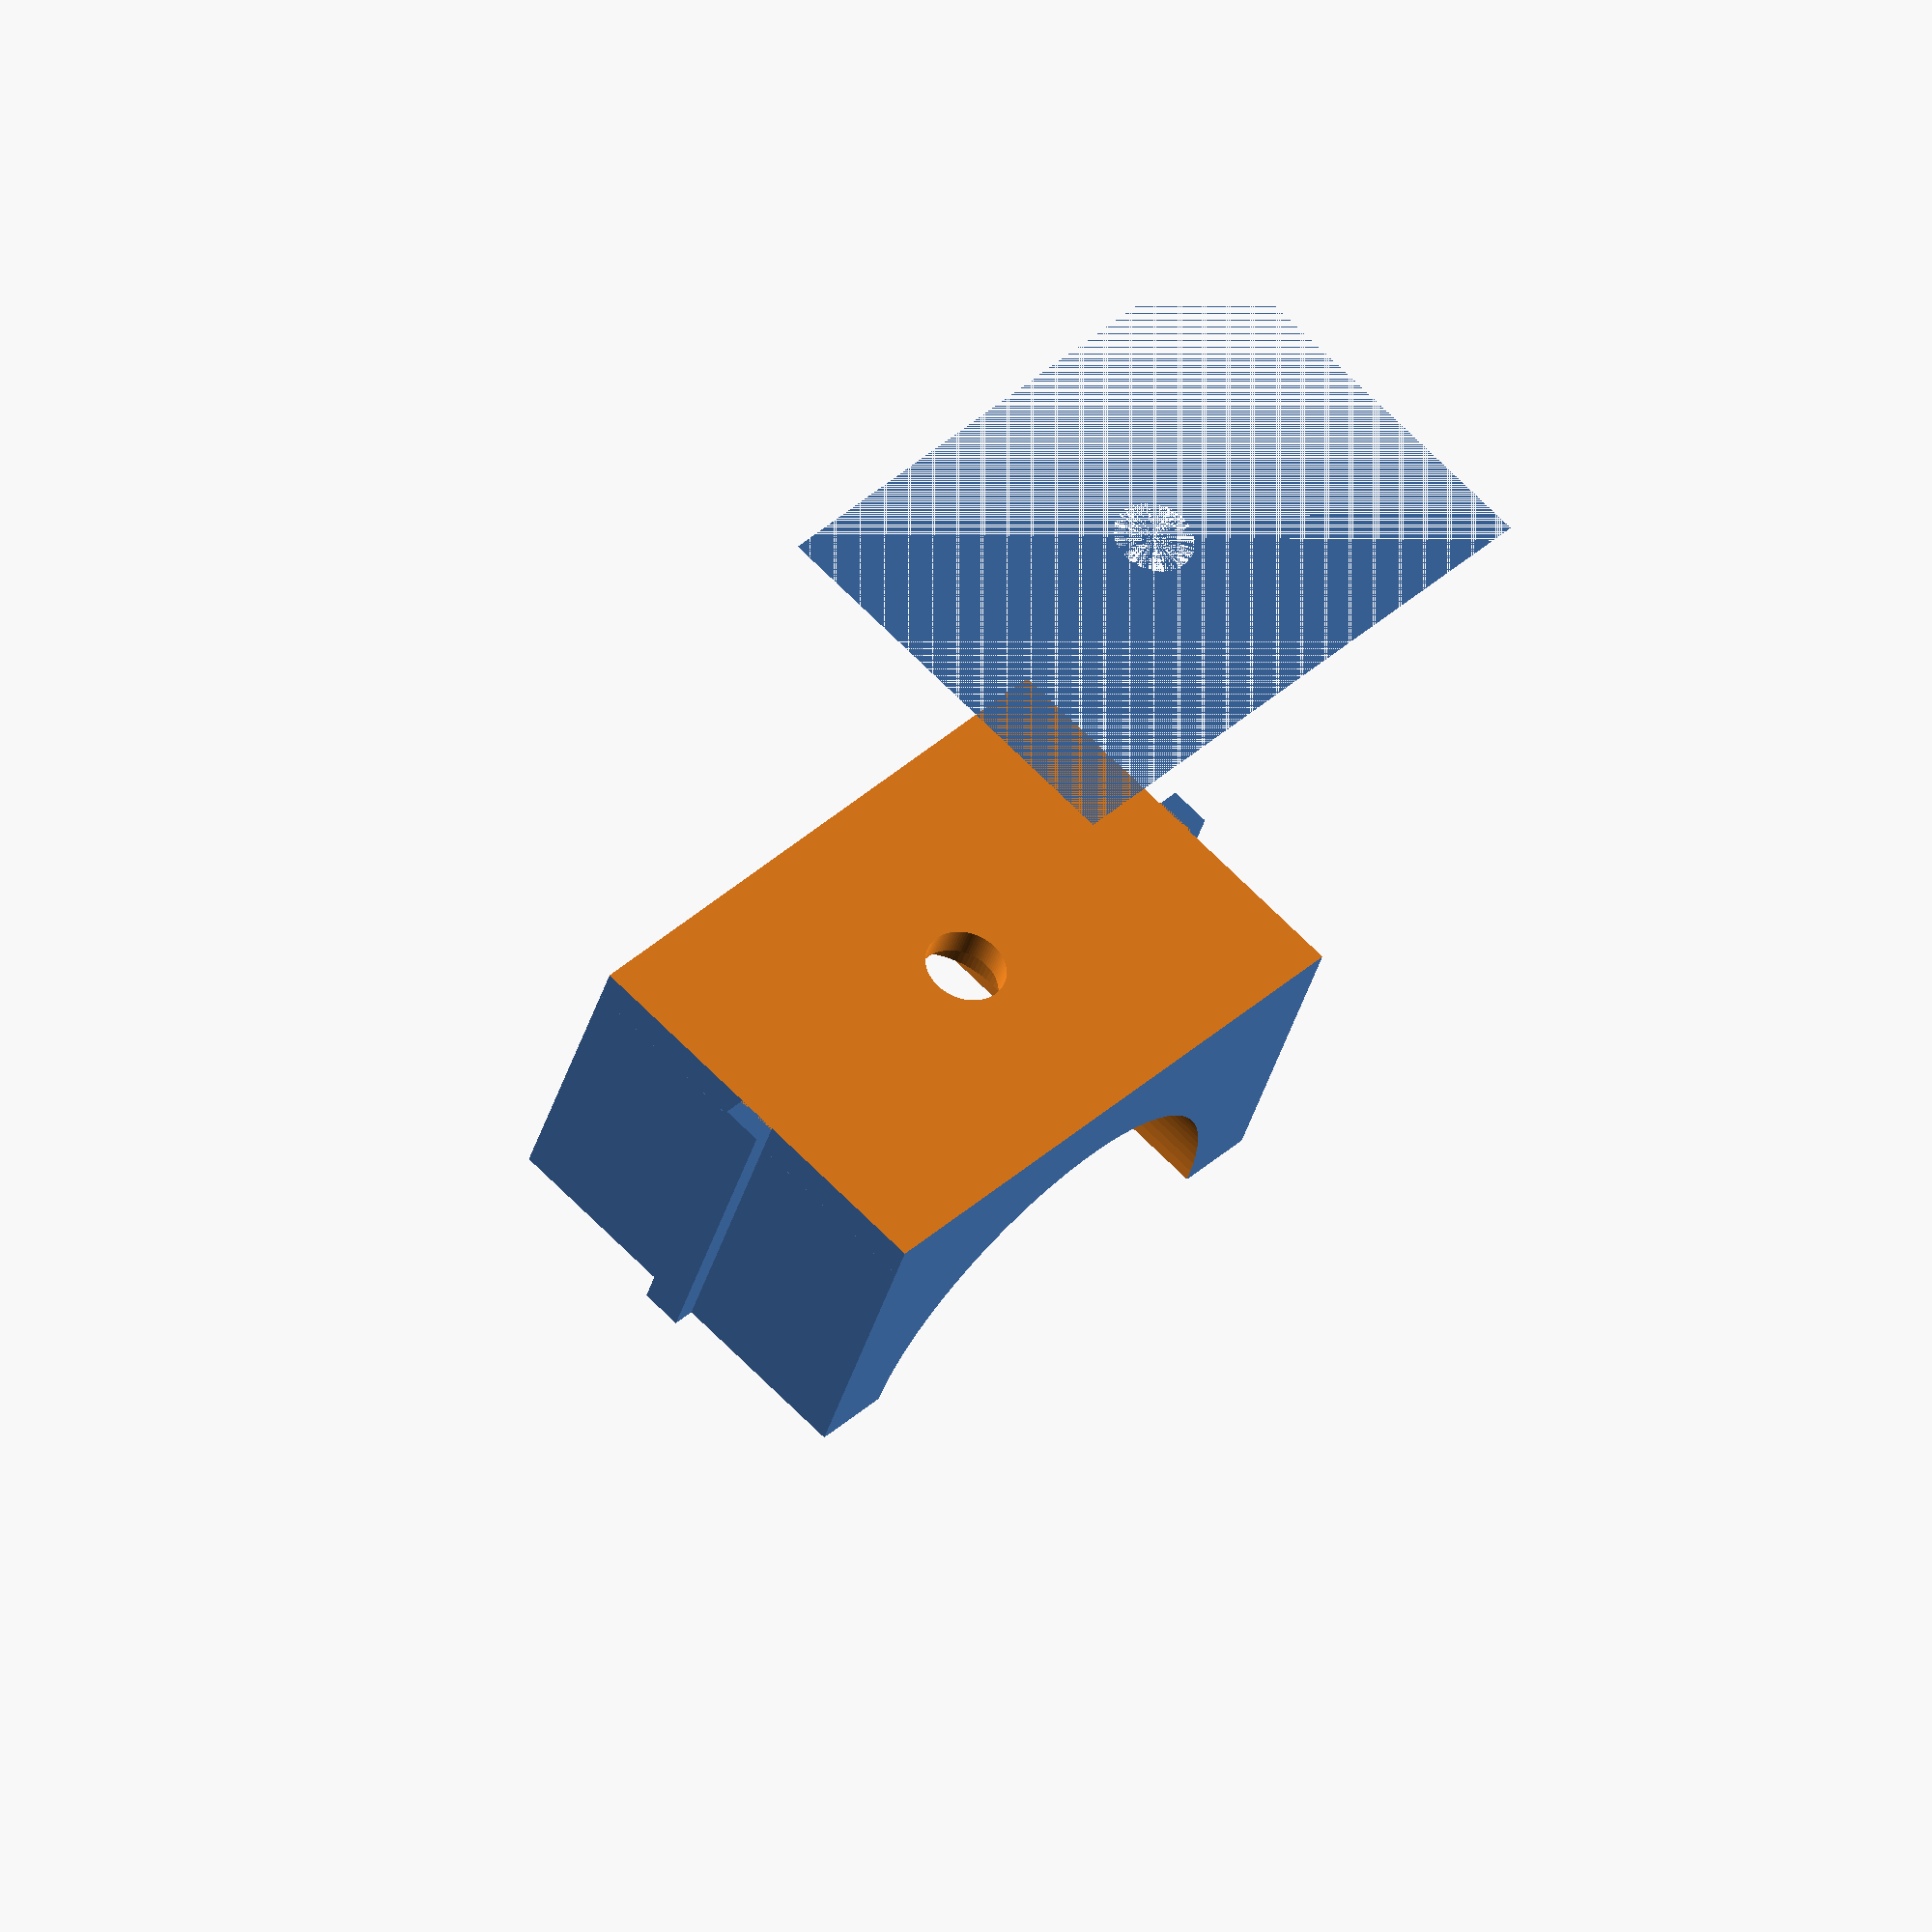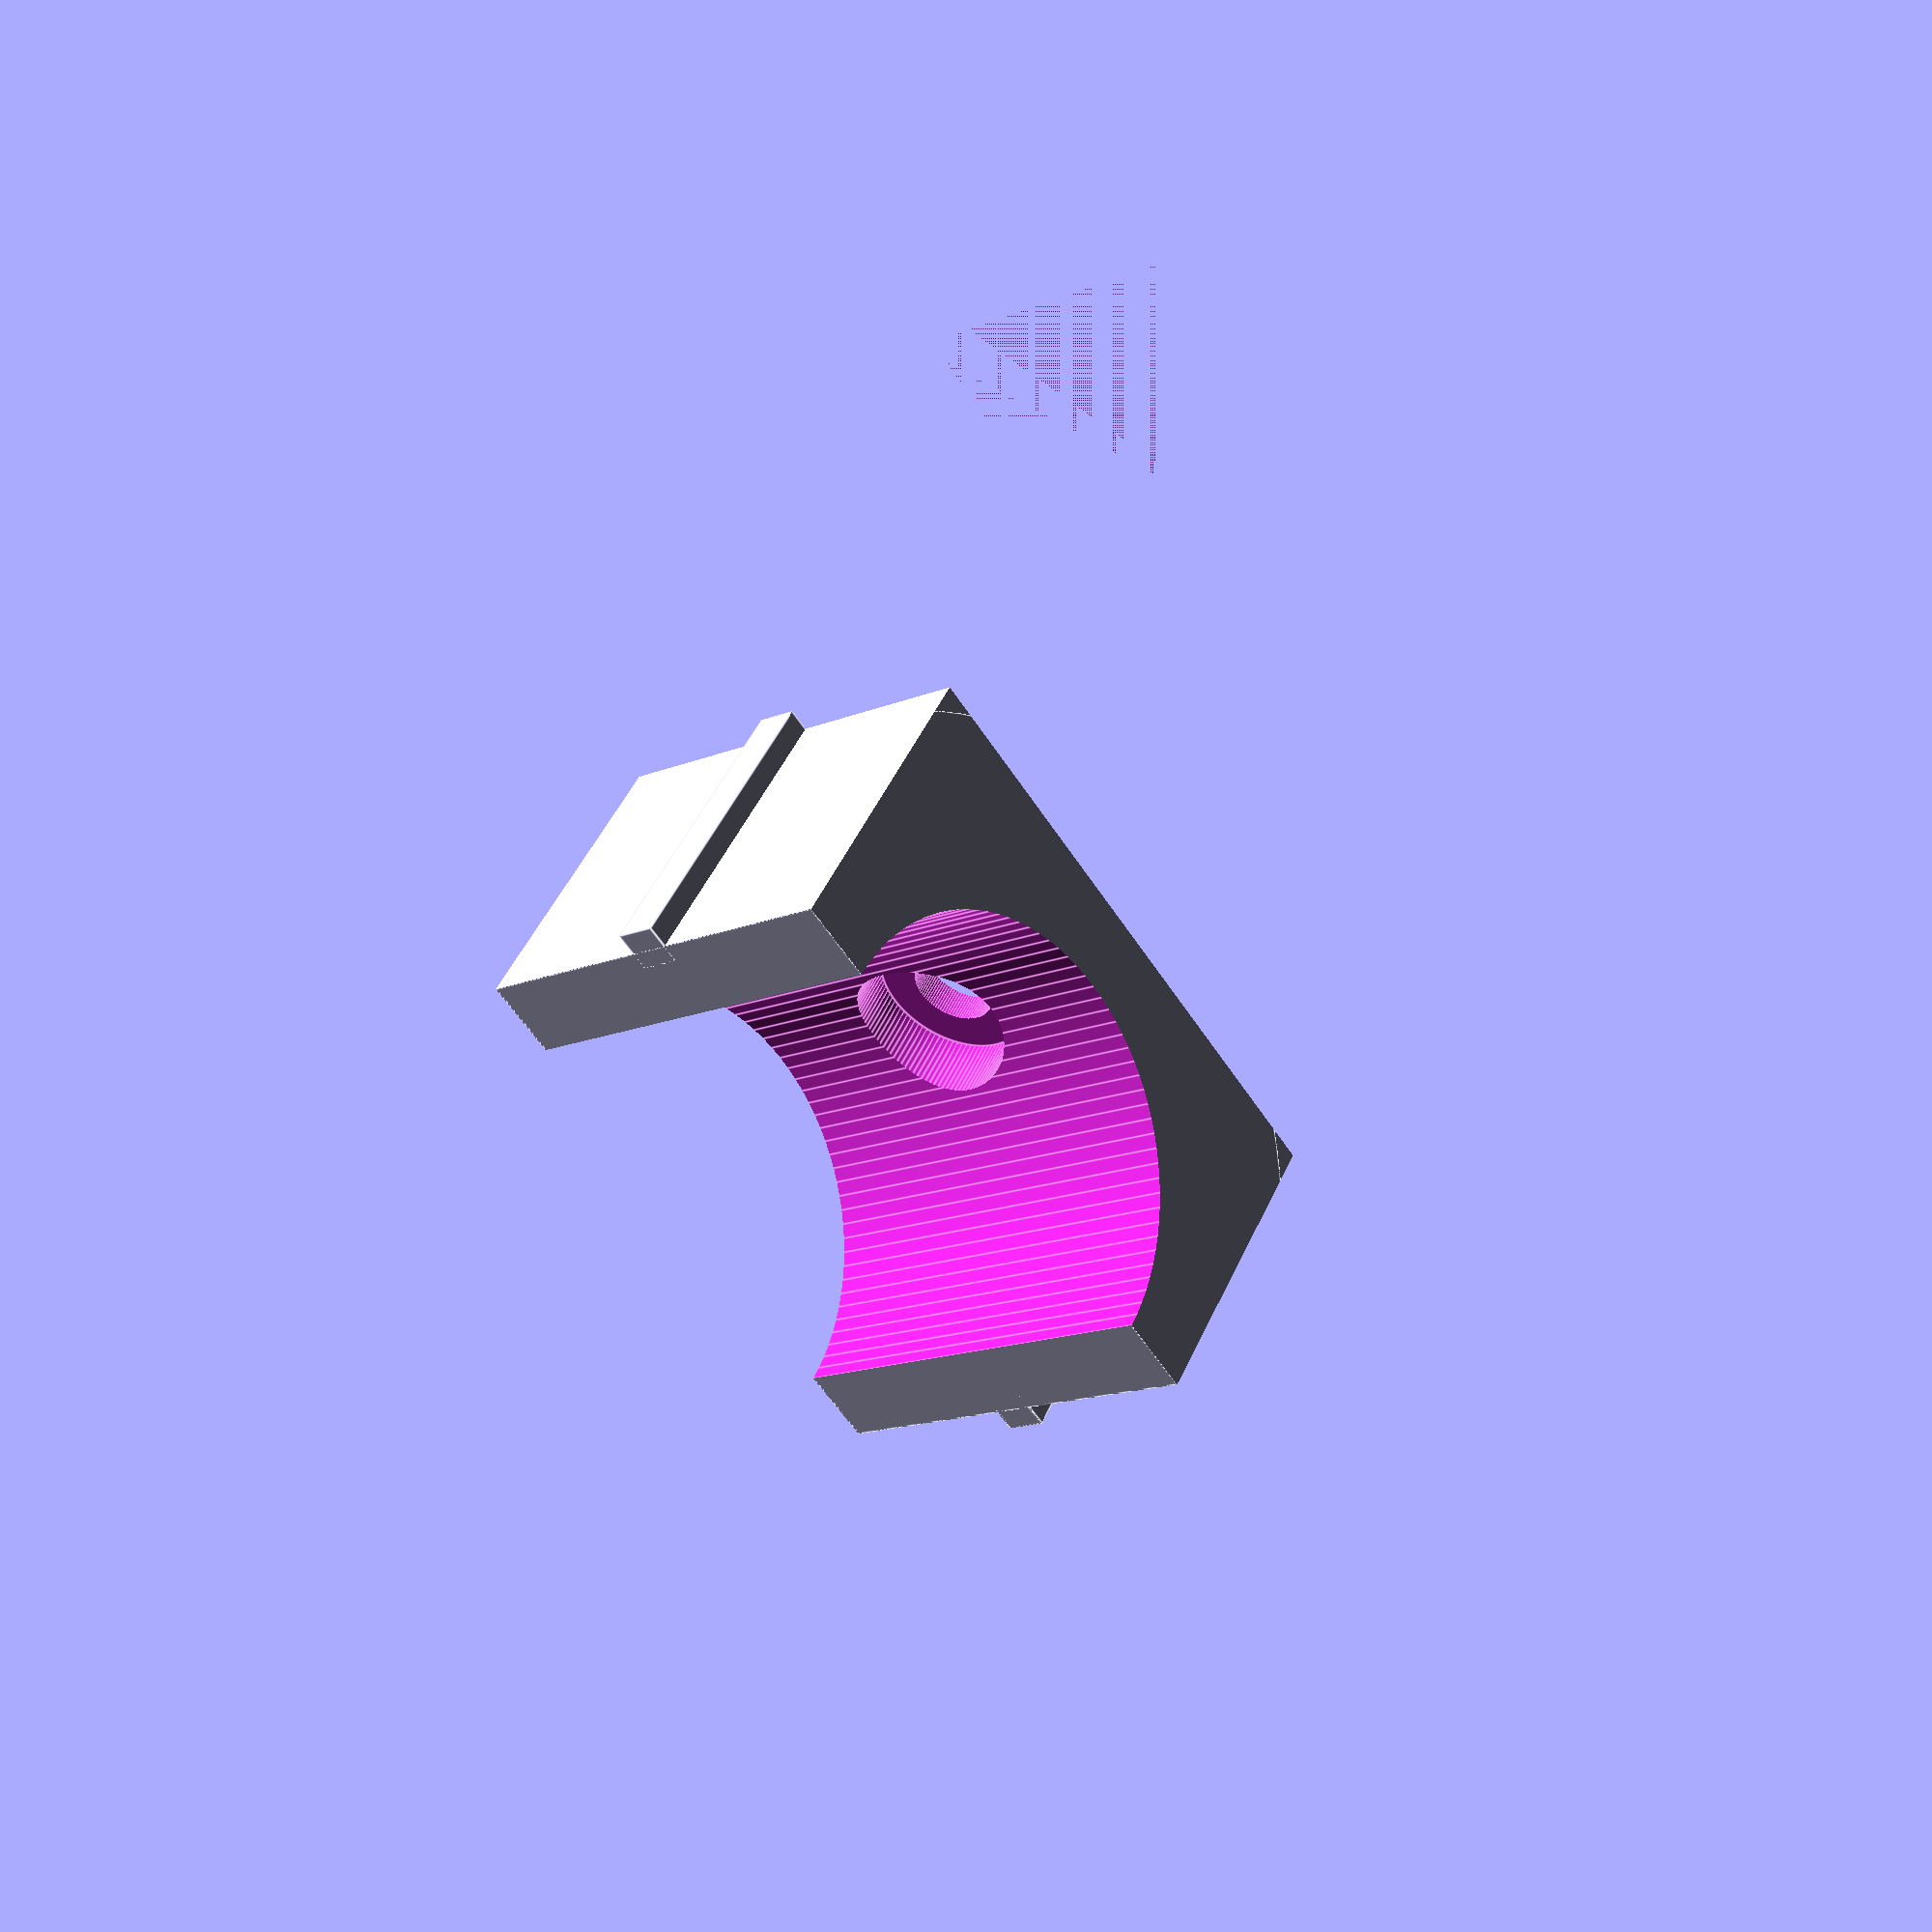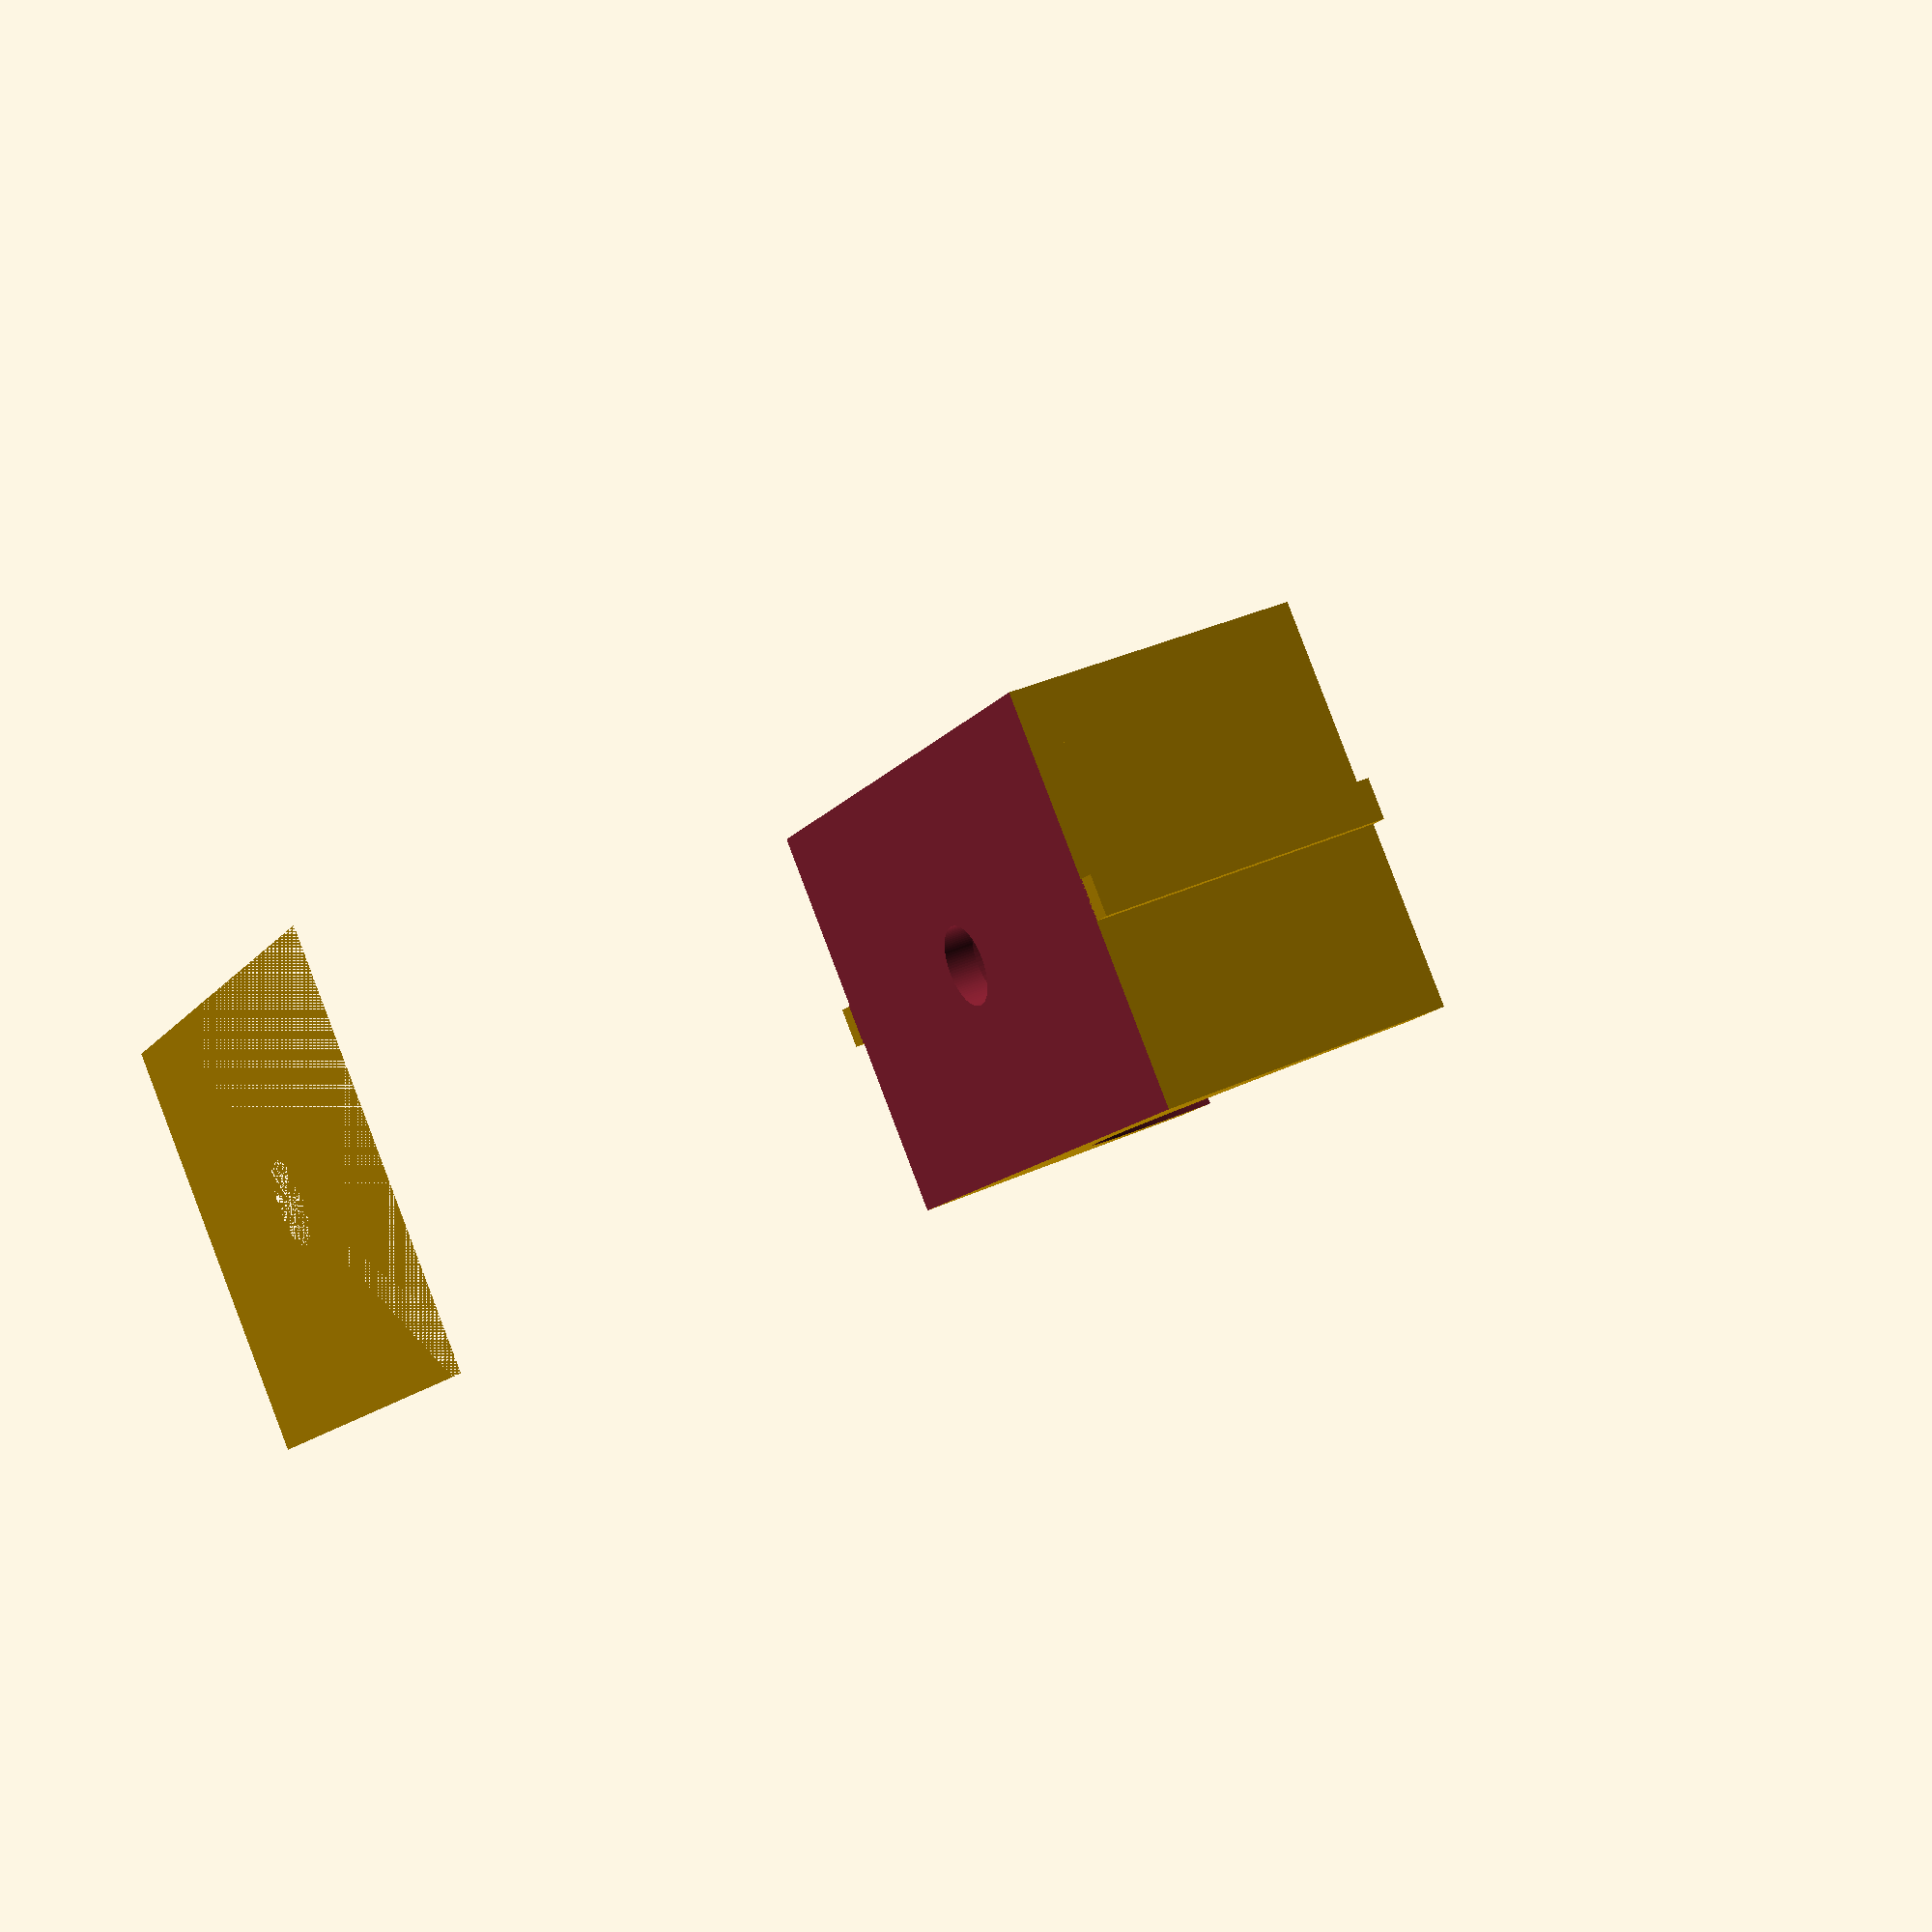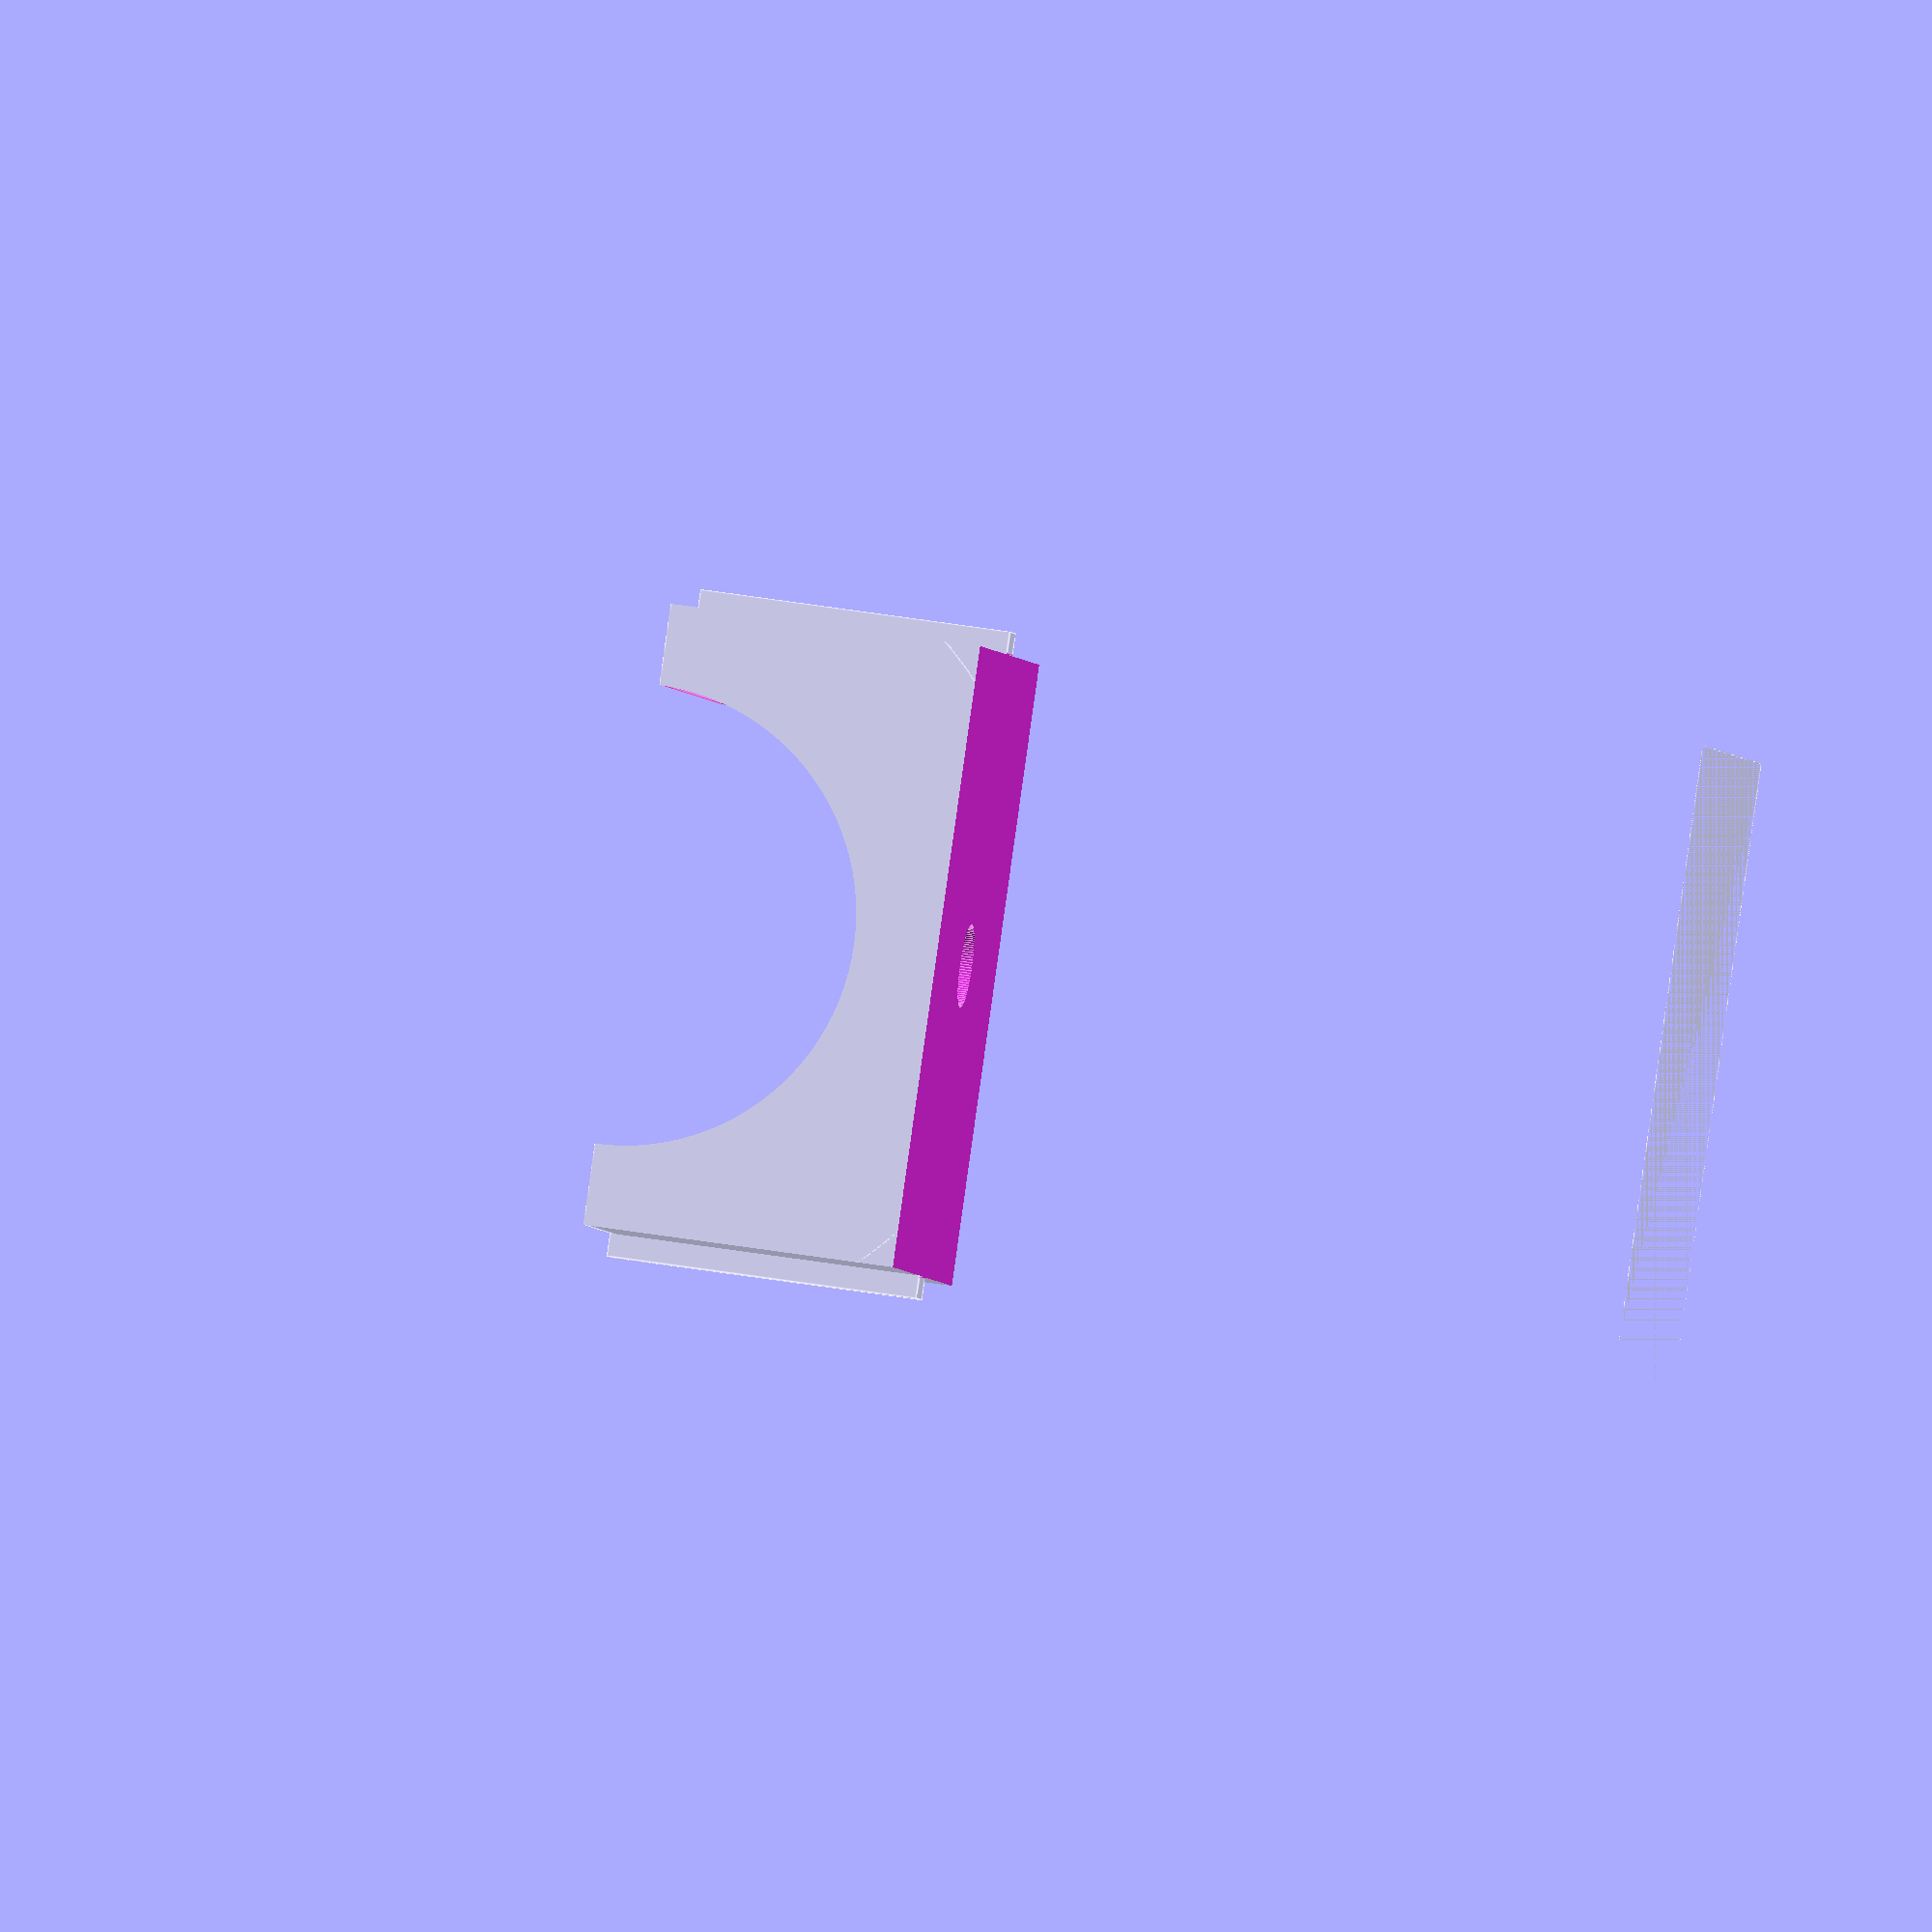
<openscad>
wall_thickness = .25;
board_thickness = 1.5;
hinge_width = 1;
hinge_depth = 1.5;
pvc_od = 1.1; //1.060;
thickness = wall_thickness*2 + board_thickness;
radius = thickness/2;

module screwhole()
{
    translate([thickness/2,hinge_width/2,0]) {
        union() {
            cylinder(h=hinge_depth+radius-pvc_od/2, r=.1, $fn=100);
            translate([0,0, hinge_depth+radius-pvc_od/2-.124])
                cylinder(h=.25, r=.1875, $fn=100);
        }
    }
}

module screwhole2()
{
    translate([0,hinge_width/2,hinge_depth/4]) {
        rotate([0,90,0]) {
            cylinder(h=thickness*2+.2, r=.1, center=true, $fn=100);
        }
    }
}

module hinge() 
{
    difference() {
        union() {
            cube([thickness, hinge_width, hinge_depth+radius]);
            translate([radius,hinge_width/2,hinge_depth+radius]) {
                rotate([90,0,0]) {
                    difference() {
                        cylinder(h=hinge_width, r=radius, center=true, $fn=100);
                        cylinder(h=hinge_width+1, r=pvc_od/2, center=true, $fn=100);
                    };
                };
            };
        }
        // Notch out board
        translate([wall_thickness,-.05,0]) {
            cube([board_thickness, hinge_width+.1, hinge_depth+.25]);
        }
        // Notch out PVC hole
        translate([radius, hinge_width/2, hinge_depth+radius]) {
            rotate([90,0,0])
                cylinder(h=hinge_width+1, r=pvc_od/2, center=true, $fn=100);
        }
        // Notch out vertical screwhole
        screwhole();
        // Notch out the horizontal screwholes
        screwhole2();
    }
}

module chopper()
{
    translate([wall_thickness+.005, -.5, 0]) {
        cube([board_thickness-.01, hinge_width+1, hinge_depth+radius]);
    }
    notch_size=.1;
    translate([wall_thickness-notch_size/2,hinge_width/2-notch_size/2,hinge_depth+.25]) {
        cube([notch_size,notch_size,radius-.25]);
    }
    translate([wall_thickness-notch_size/2+board_thickness,hinge_width/2-notch_size/2,hinge_depth+.25]) {
        cube([notch_size,notch_size,radius-.25]);
    }
}

scale([25.4, 25.4, 25.4]) {
    do_shell=0;
    do_cradle=1;
    
    if (do_shell) {
        difference() {
            hinge();
            chopper();
        }
    } 
    if (do_cradle) {
        intersection() {
            hinge();
            chopper();
        }
    }
}
</openscad>
<views>
elev=217.0 azim=226.5 roll=14.8 proj=o view=solid
elev=313.2 azim=233.6 roll=23.2 proj=p view=edges
elev=143.9 azim=44.0 roll=300.8 proj=p view=solid
elev=137.2 azim=45.2 roll=78.6 proj=o view=edges
</views>
